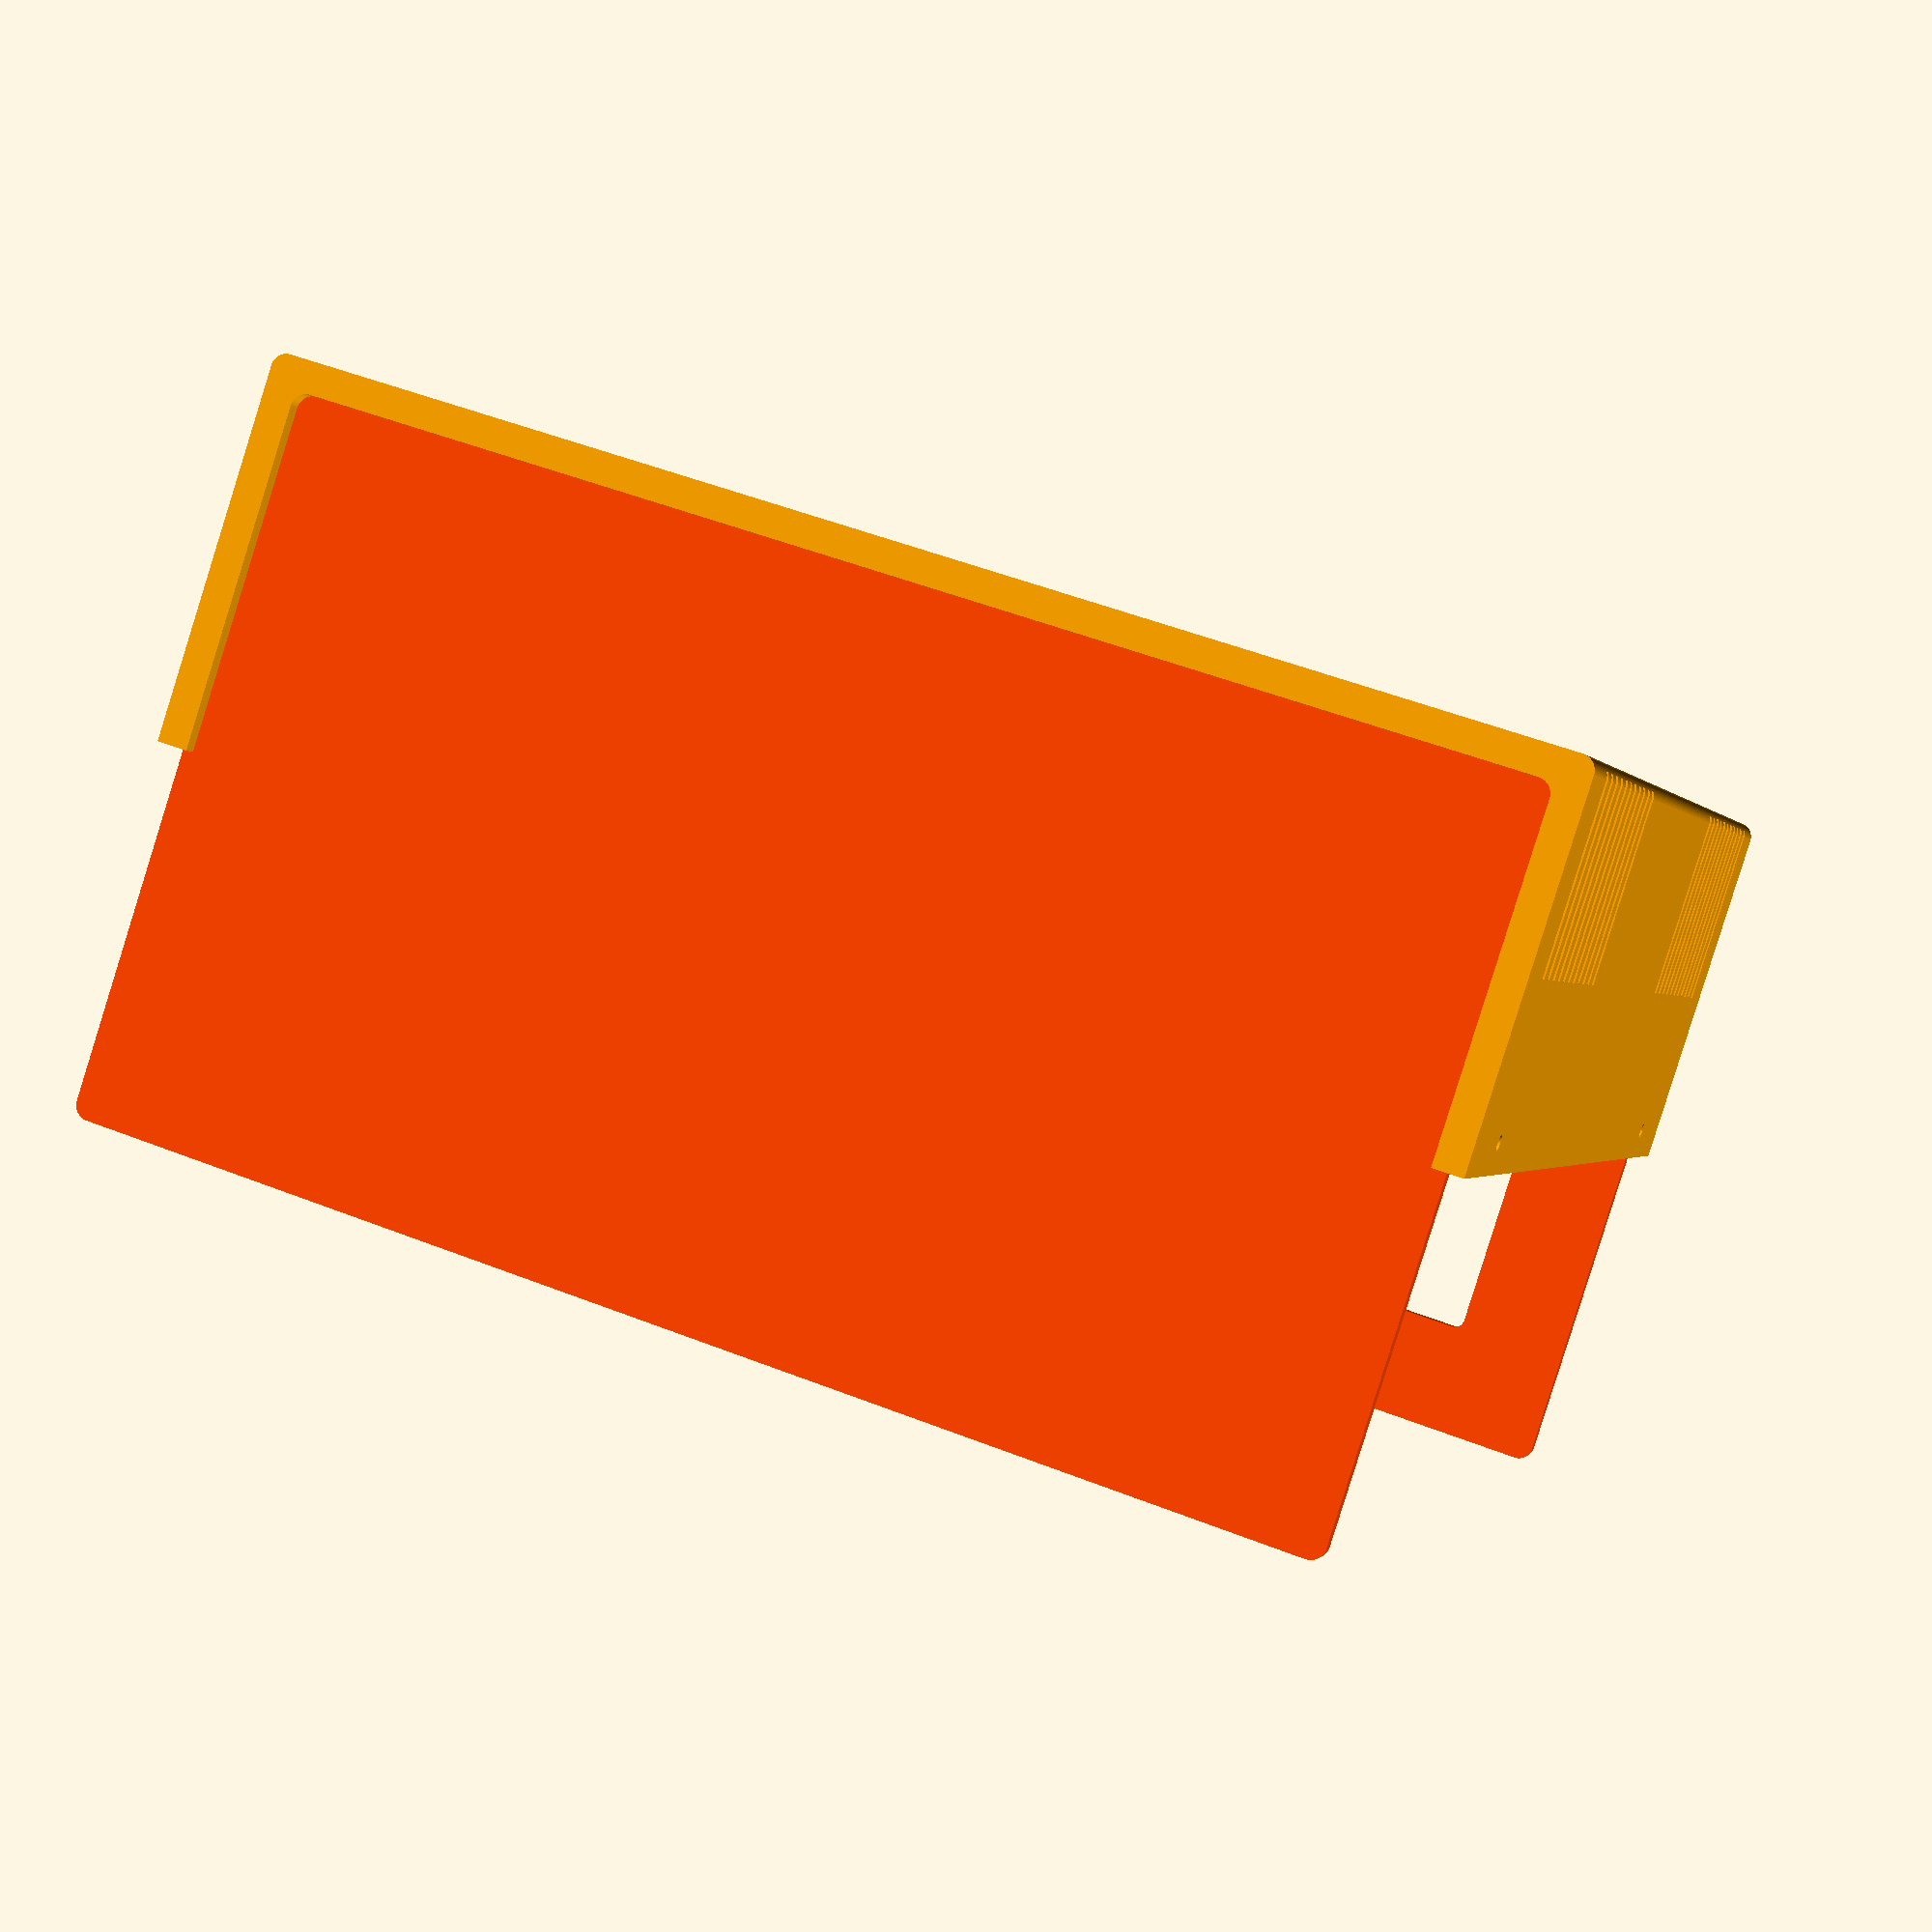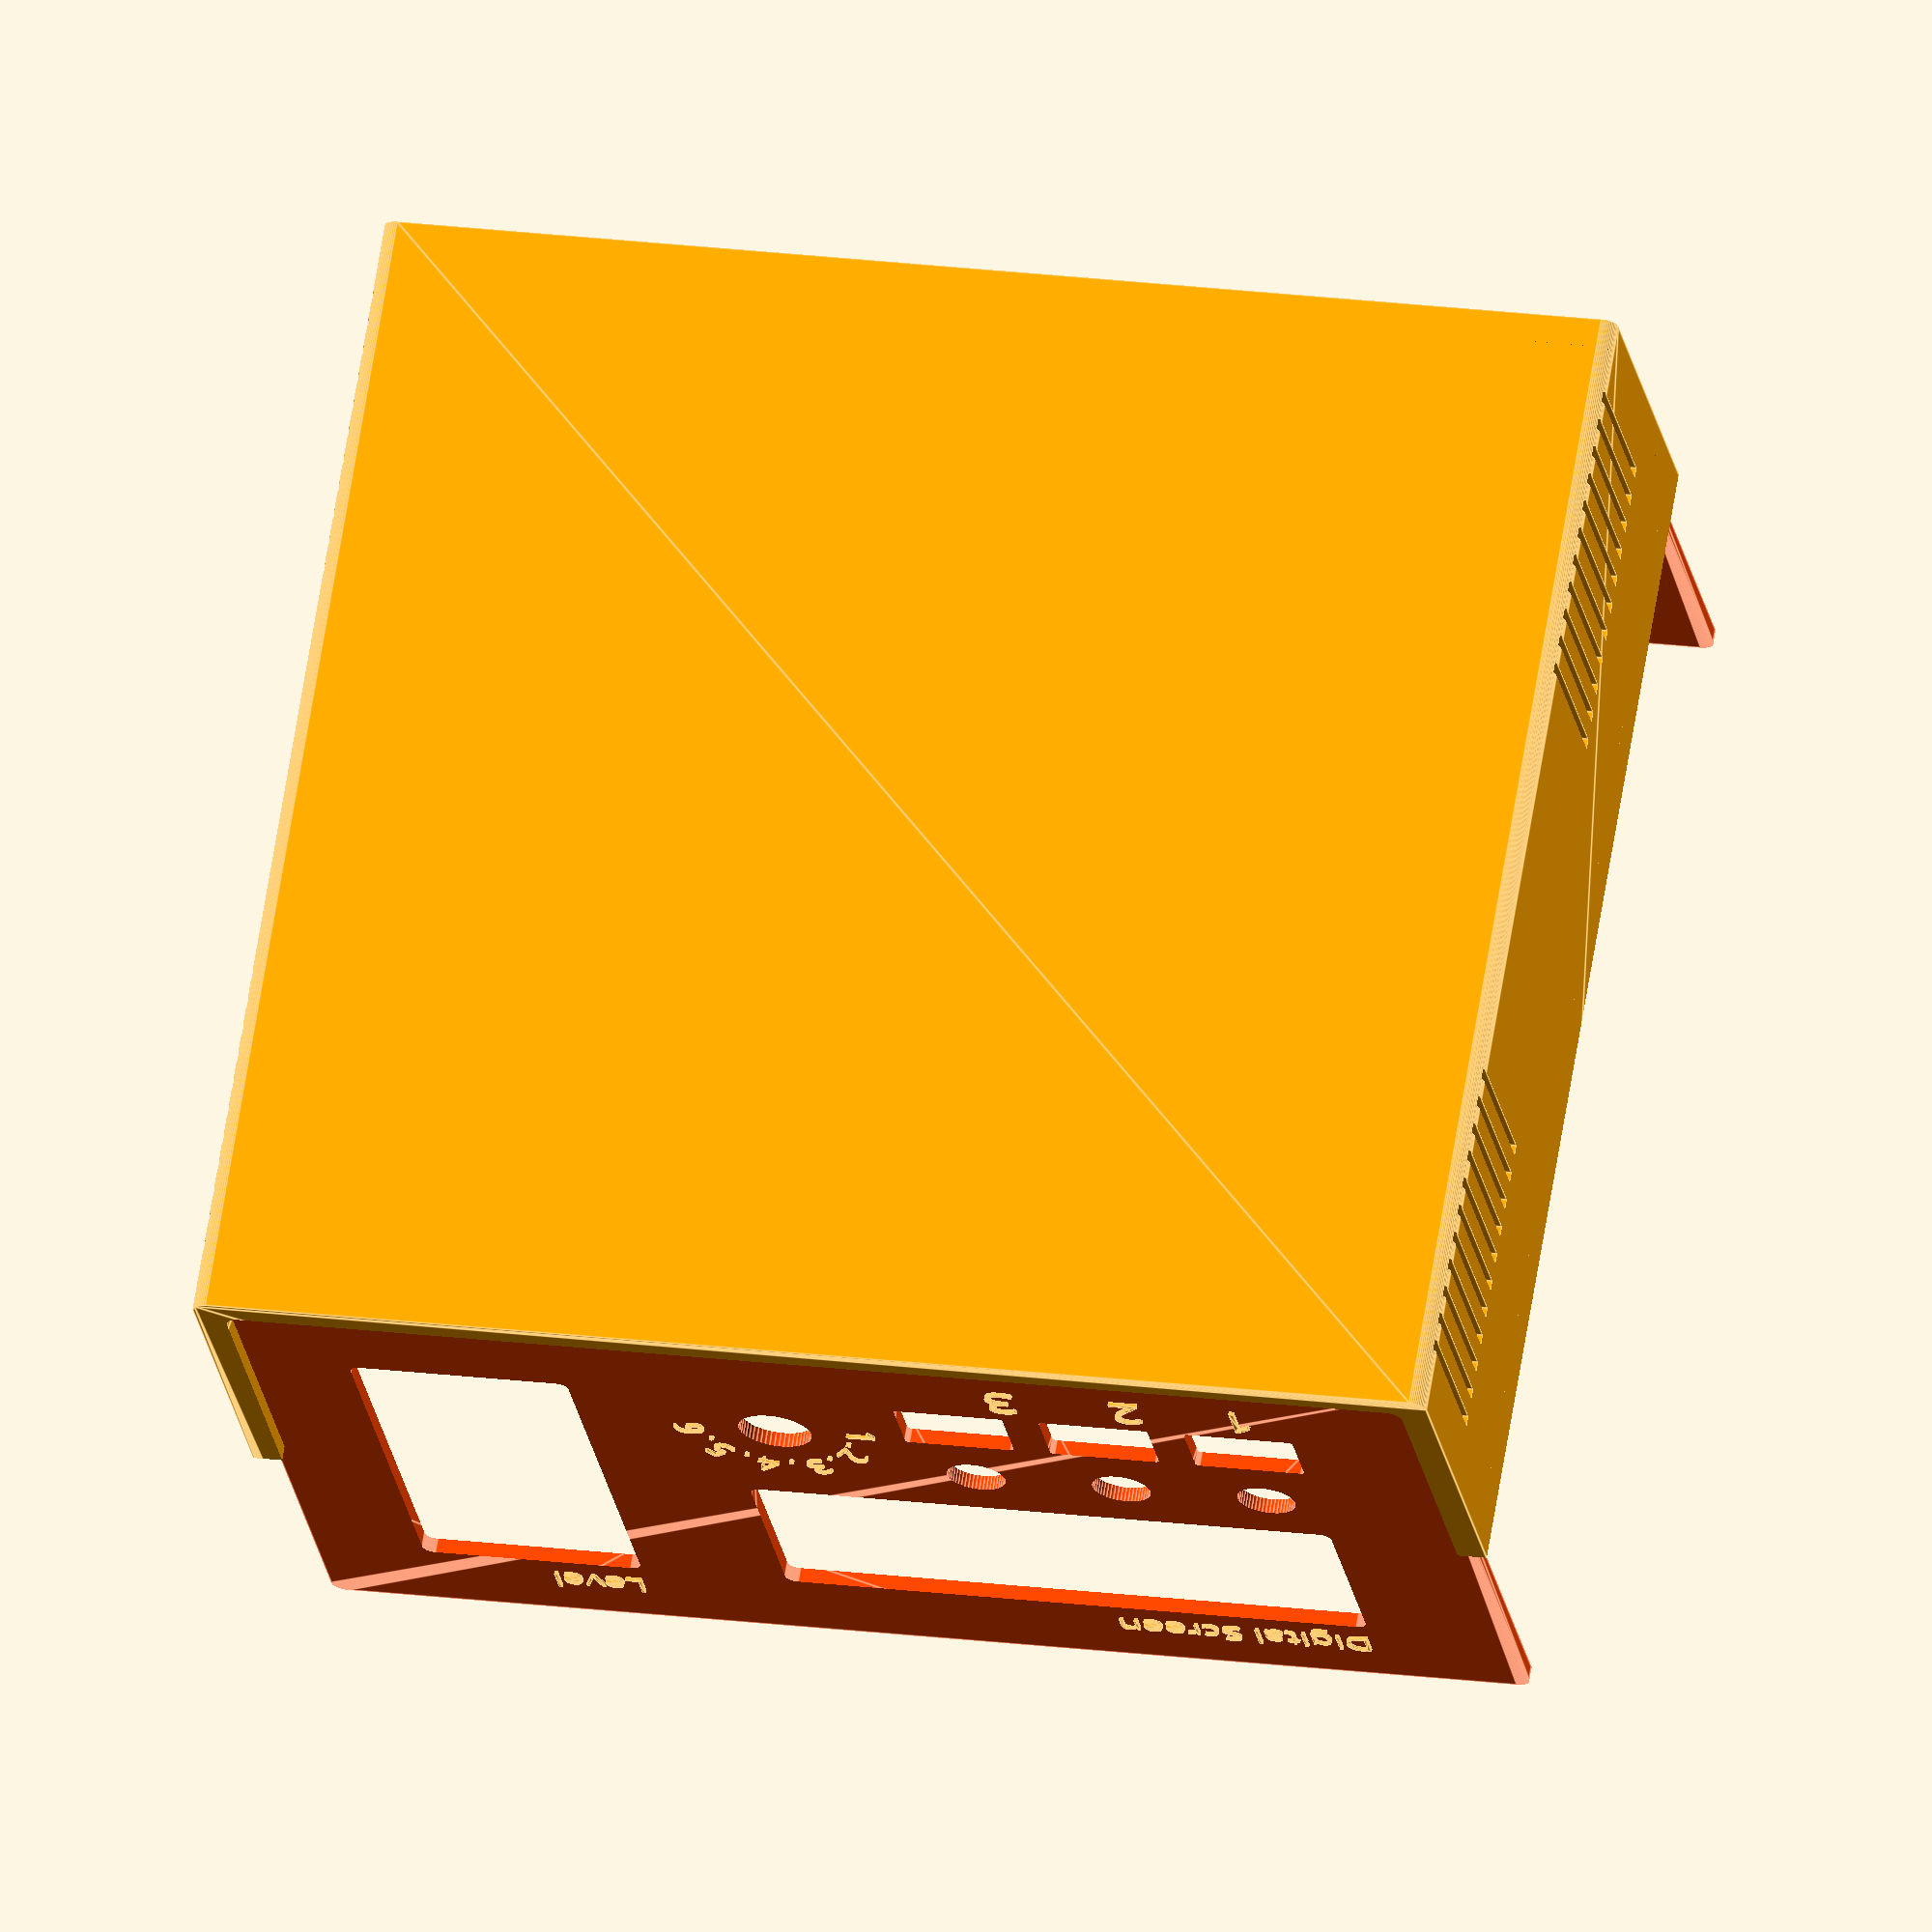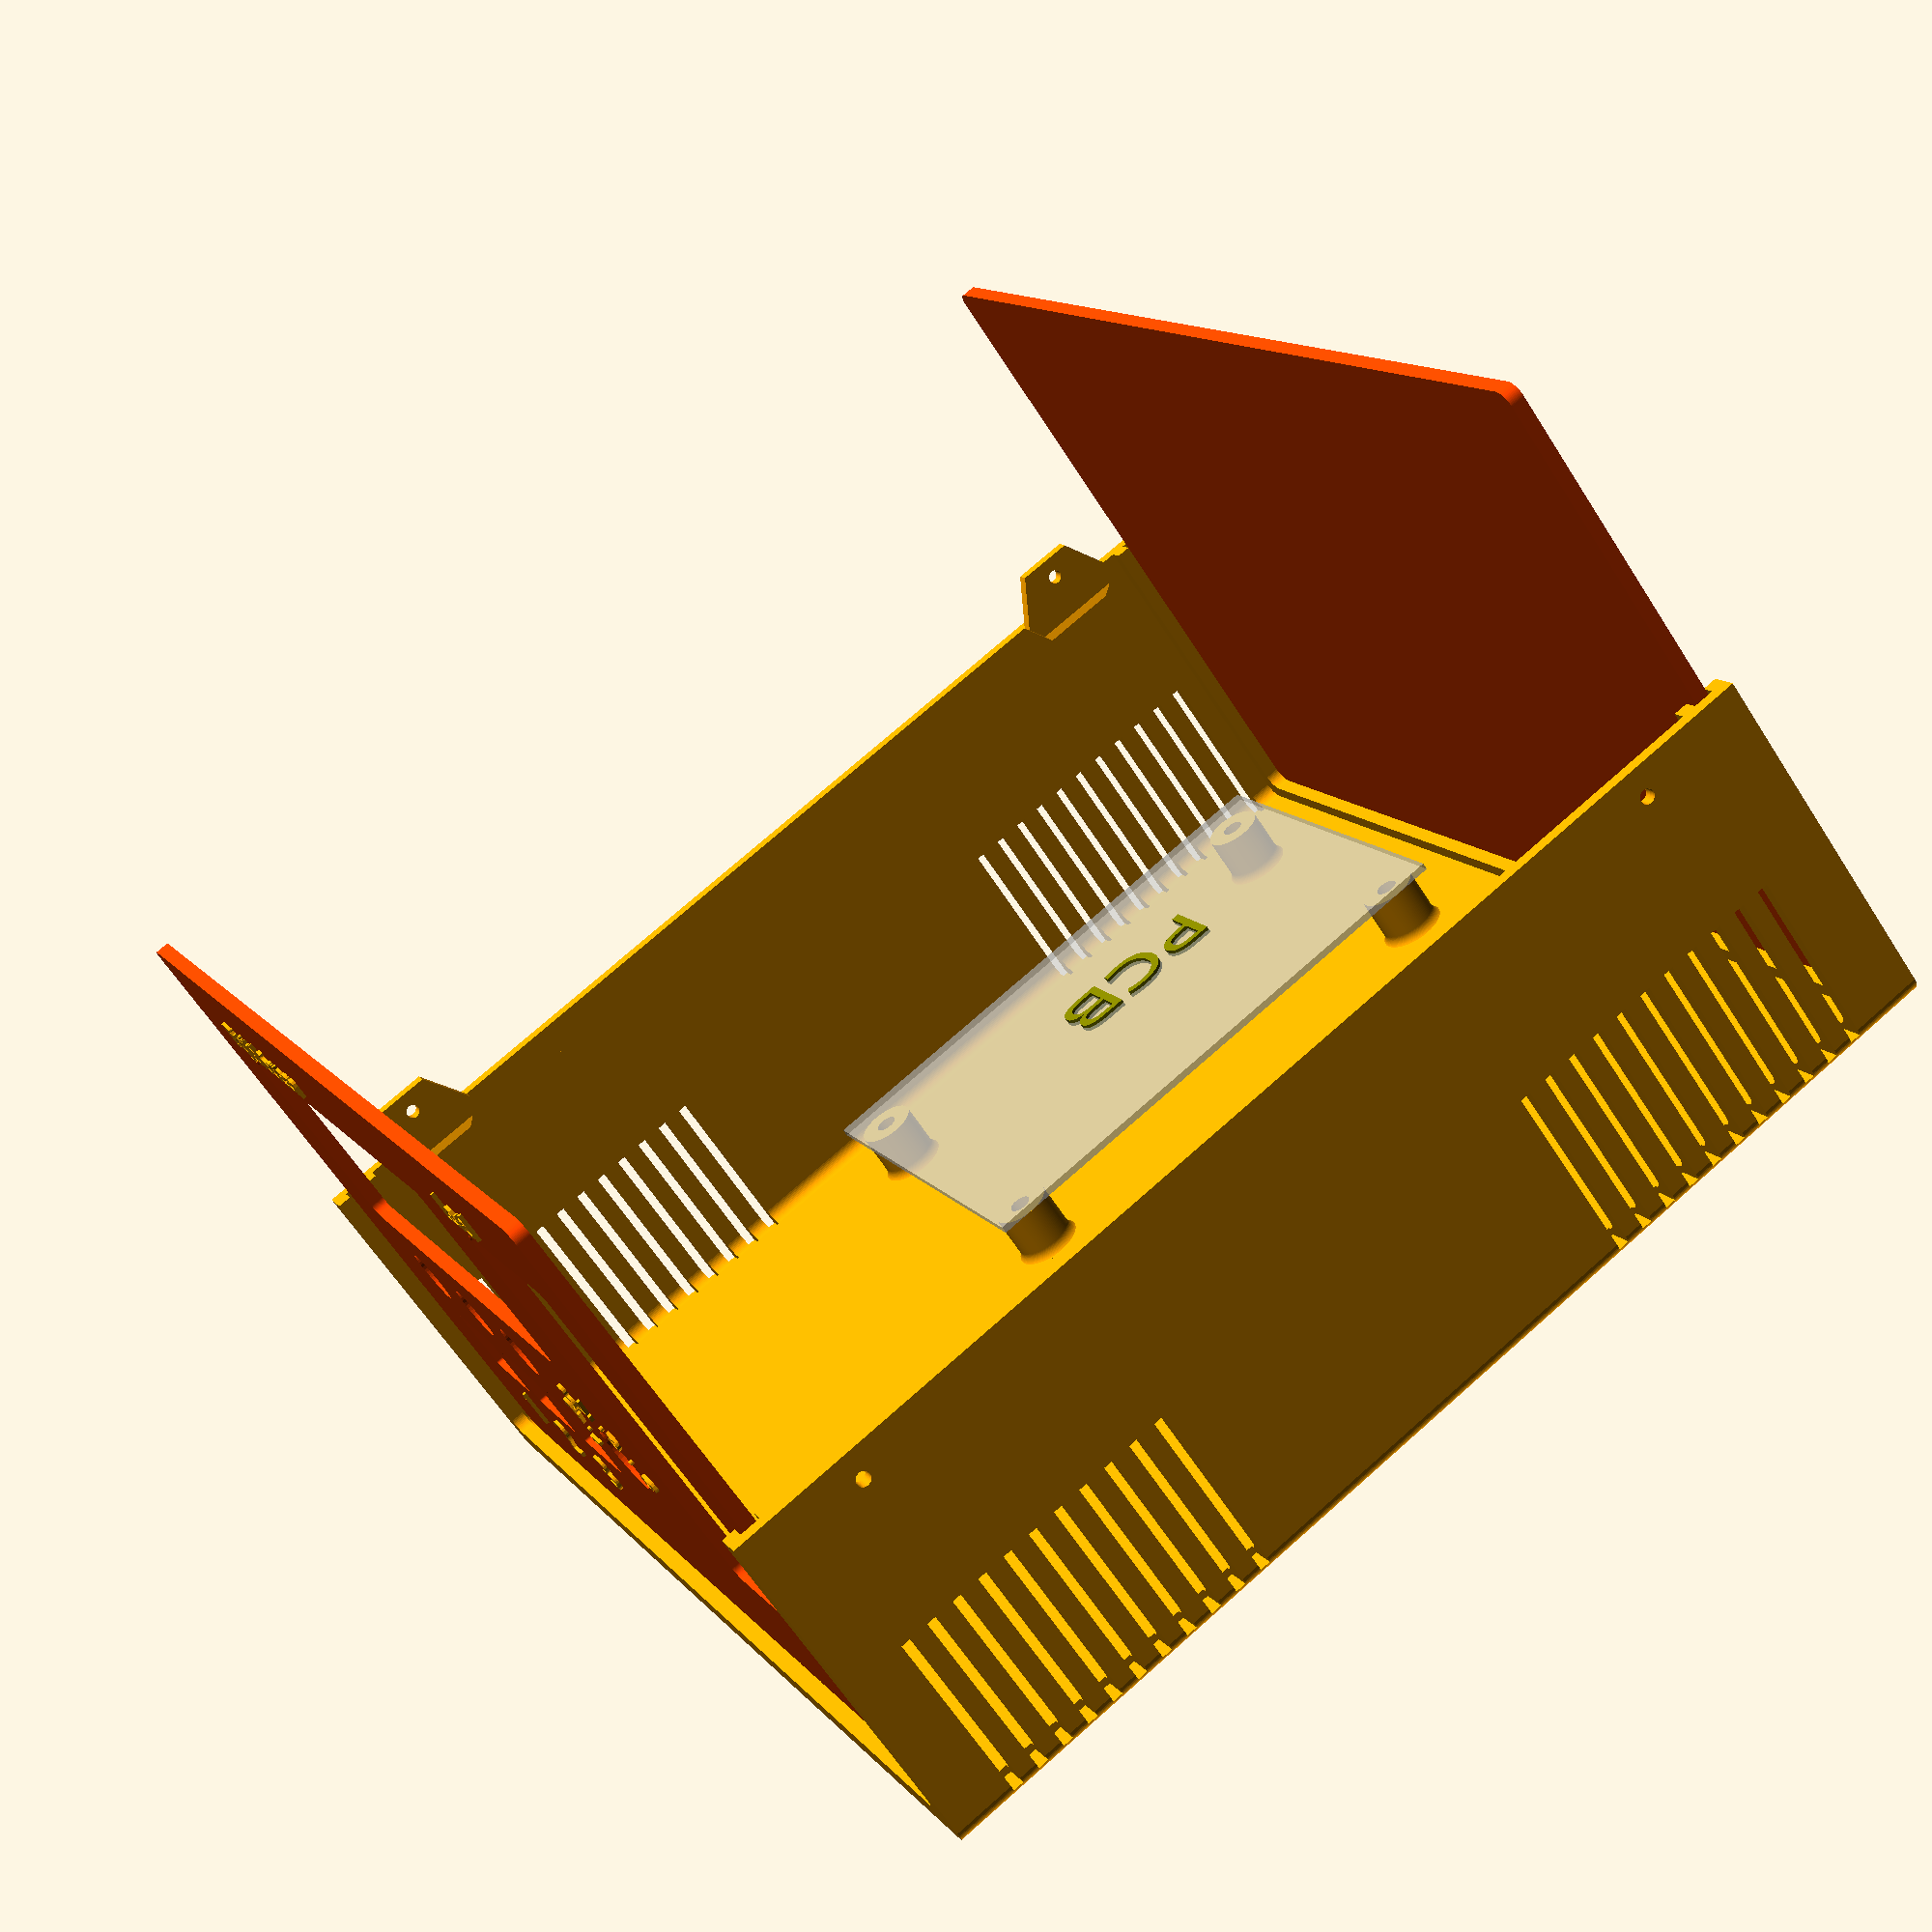
<openscad>

/*//////////////////////////////////////////////////////////////////
              -    FB Aka Heartman/Hearty 2016     -
              -   http://heartygfx.blogspot.com    -
              -       OpenScad Parametric Box      -
              -         CC BY-NC 3.0 License       -
////////////////////////////////////////////////////////////////////
12/02/2016 - Fixed minor bug
28/02/2016 - Added holes ventilation option
09/03/2016 - Added PCB feet support, fixed the shell artefact on export mode.

*/////////////////////////// - Info - //////////////////////////////

// All coordinates are starting as integrated circuit pins.
// From the top view :

//   CoordD           <---       CoordC
//                                 ^
//                                 ^
//                                 ^
//   CoordA           --->       CoordB


////////////////////////////////////////////////////////////////////


////////// - Paramètres de la boite - Box parameters - /////////////

/* [Box dimensions] */
// - Longueur - Length
Length        = 160;
// - Largeur - Width
Width         = 170;
// - Hauteur - Height
Height        = 100;
// - Epaisseur - Wall thickness
Thick         = 2;//[2:5]

/* [Box options] */
// - Diamètre Coin arrondi - Filet diameter
Filet         = 2;//[0.1:12]
// - lissage de l'arrondi - Filet smoothness
Resolution    = 50;//[1:100]
// - Tolérance - Tolerance (Panel/rails gap)
m             = 0.9;
// Pieds PCB - PCB feet (x4)
PCBFeet       = 1;// [0:No, 1:Yes]
// - Decorations to ventilation holes
Vent          = 1;// [0:No, 1:Yes]
// - Decoration-Holes width (in mm)
Vent_width    = 1.5;



/* [PCB_Feet] */
//All dimensions are from the center foot axis

// - Coin bas gauche - Low left corner X position
PCBPosX         = 7;
// - Coin bas gauche - Low left corner Y position
PCBPosY         = 6;
// - Longueur PCB - PCB Length
PCBLength       = 70;
// - Largeur PCB - PCB Width
PCBWidth        = 50;
// - Heuteur pied - Feet height
FootHeight      = 10;
// - Diamètre pied - Foot diameter
FootDia         = 8;
// - Diamètre trou - Hole diameter
FootHole        = 3;


/* [STL element to export] */
//Coque haut - Top shell
TShell          = 0;// [0:No, 1:Yes]
//Coque bas- Bottom shell
BShell          = 1;// [0:No, 1:Yes]
//Panneau avant - Front panel
FPanL           = 1;// [0:No, 1:Yes]
//Panneau arrière - Back panel
BPanL           = 1;// [0:No, 1:Yes]



/* [Hidden] */
// - Couleur coque - Shell color
Couleur1        = "Orange";
// - Couleur panneaux - Panels color
Couleur2        = "OrangeRed";
// Thick X 2 - making decorations thicker if it is a vent to make sure they go through shell
Dec_Thick       = Vent ? Thick*2 : Thick;
// - Depth decoration
Dec_size        = Vent ? Thick*2 : 0.8;





/////////// - Boitier générique bord arrondis - Generic rounded box - //////////

module RoundBox($a=Length, $b=Width, $c=Height) {// Cube bords arrondis
    $fn=Resolution;
    translate([0,Filet,Filet]) {
        minkowski () {
            cube ([$a-(Length/2),$b-(2*Filet),$c-(2*Filet)], center = false);
            rotate([0,90,0]) {
                cylinder(r=Filet,h=Length/2, center = false);
            }
        }
    }
} // End of RoundBox Module


////////////////////////////////// - Module Coque/Shell - //////////////////////////////////

module Coque() {//Coque - Shell
    Thick = Thick*2;
    difference() {
        difference() {//sides decoration
            union() {
                difference() {//soustraction de la forme centrale - Substraction Fileted box
                    difference() {//soustraction cube median - Median cube slicer
                        union() {//union
                            difference() {//Coque
                                RoundBox();
                                translate([Thick/2,Thick/2,Thick/2]) {
                                    RoundBox($a=Length-Thick, $b=Width-Thick, $c=Height-Thick);
                                }
                            }//Fin diff Coque
                            difference() {//largeur Rails
                                translate([Thick+m,Thick/2,Thick/2]) {// Rails
                                     RoundBox($a=Length-((2*Thick)+(2*m)), $b=Width-Thick, $c=Height-(Thick*2));
                                }//fin Rails
                                translate([((Thick+m/2)*1.55),Thick/2,Thick/2+0.1]) { // +0.1 added to avoid the artefact
                                     RoundBox($a=Length-((Thick*3)+2*m), $b=Width-Thick, $c=Height-Thick);
                                }
                            }//Fin largeur Rails
                        }//Fin union
                        translate([-Thick,-Thick,Height/2]) {// Cube à soustraire
                            cube ([Length+100, Width+100, Height], center=false);
                        }
                    }//fin soustraction cube median - End Median cube slicer
                    translate([-Thick/2,Thick,Thick]) {// Forme de soustraction centrale
                        RoundBox($a=Length+Thick, $b=Width-Thick*2, $c=Height-Thick);
                    }
                }

                difference() {// wall fixation box legs
                    union() {
                        translate([3*Thick +5,Thick,Height/2]) {
                            rotate([90,0,0]) {
                                $fn=6;
                                cylinder(d=16,Thick/2);
                            }
                        }
                        translate([Length-((3*Thick)+5),Thick,Height/2]) {
                            rotate([90,0,0]) {
                                $fn=6;
                                cylinder(d=16,Thick/2);
                            }
                        }
                    }
                    translate([4,Thick+Filet,Height/2-57]) {
                        rotate([45,0,0]) {
                            cube([Length,40,40]);
                        }
                    }
                    translate([0,-(Thick*1.46),Height/2]) {
                        cube([Length,Thick*2,10]);
                    }
                } //Fin fixation box legs
            }

            union() {// outbox sides decorations

                for(i=[0:Thick:Length/4]) {

                    // Ventilation holes part code submitted by Ettie - Thanks ;)
                    translate([10+i,-Dec_Thick+Dec_size,1]) {
                        cube([Vent_width,Dec_Thick,Height/4]);
                    }
                    translate([(Length-10) - i,-Dec_Thick+Dec_size,1]) {
                        cube([Vent_width,Dec_Thick,Height/4]);
                    }
                    translate([(Length-10) - i,Width-Dec_size,1]) {
                        cube([Vent_width,Dec_Thick,Height/4]);
                    }
                    translate([10+i,Width-Dec_size,1]) {
                        cube([Vent_width,Dec_Thick,Height/4]);
                    }


                }// fin de for
            }//fin union decoration
        }//fin difference decoration

        union() { //sides holes
            $fn=50;
            translate([3*Thick+5,20,Height/2+4]) {
                rotate([90,0,0]) {
                    cylinder(d=2,20);
                }
            }
            translate([Length-((3*Thick)+5),20,Height/2+4]) {
                rotate([90,0,0]) {
                    cylinder(d=2,20);
                }
            }
            translate([3*Thick+5,Width+5,Height/2-4]) {
                rotate([90,0,0]) {
                    cylinder(d=2,20);
                }
            }
            translate([Length-((3*Thick)+5),Width+5,Height/2-4]) {
                rotate([90,0,0]) {
                    cylinder(d=2,20);
                }
            }
        }//fin de sides holes

    }//fin de difference holes
}// fin coque

////////////////////////////// - Experiment - ///////////////////////////////////////////





/////////////////////// - Foot with base filet - /////////////////////////////
module foot(FootDia,FootHole,FootHeight) {
    Filet=2;
    color(Couleur1)
    translate([0,0,Filet-1.5])
    difference() {

        difference() {
            cylinder(d=FootDia+Filet,FootHeight-Thick, $fn=100);
            rotate_extrude($fn=100) {
                translate([(FootDia+Filet*2)/2,Filet,0]) {
                     minkowski() {
                         square(10);
                         circle(Filet, $fn=100);
                     }
                 }
             }
         }
         cylinder(d=FootHole,FootHeight+1, $fn=100);
     }
}// Fin module foot

module Feet() {
//////////////////// - PCB only visible in the preview mode - /////////////////////
    translate([3*Thick+2,Thick+5,FootHeight+(Thick/2)-0.5]) {

        %square ([PCBLength+10,PCBWidth+10]);
        translate([PCBLength/2,PCBWidth/2,0.5]) {
            color("Olive")
            %text("PCB", halign="center", valign="center", font="Arial black");
        }
    } // Fin PCB


////////////////////////////// - 4 Feet - //////////////////////////////////////////
    translate([3*Thick+7,Thick+10,Thick/2]) {
        foot(FootDia,FootHole,FootHeight);
    }
    translate([(3*Thick)+PCBLength+7,Thick+10,Thick/2]) {
        foot(FootDia,FootHole,FootHeight);
        }
    translate([(3*Thick)+PCBLength+7,(Thick)+PCBWidth+10,Thick/2]) {
        foot(FootDia,FootHole,FootHeight);
        }
    translate([3*Thick+7,(Thick)+PCBWidth+10,Thick/2]) {
        foot(FootDia,FootHole,FootHeight);
    }

} // Fin du module Feet




 ////////////////////////////////////////////////////////////////////////
////////////////////// <- Holes Panel Manager -> ///////////////////////
////////////////////////////////////////////////////////////////////////

//                           <- Panel ->
module Panel(Length,Width,Thick,Filet) {
    scale([0.5,1,1])
    minkowski() {
        cube([Thick,Width-(Thick*2+Filet*2+m),Height-(Thick*2+Filet*2+m)]);
        translate([0,Filet,Filet])
        rotate([0,90,0])
        cylinder(r=Filet,h=Thick, $fn=100);
    }
}



//                          <- Circle hole ->
// Cx=Cylinder X position | Cy=Cylinder Y position | Cdia= Cylinder dia | Cheight=Cyl height
module CylinderHole(OnOff,Cx,Cy,Cdia) {
    if(OnOff==1)
    translate([Cx,Cy,-1])
    cylinder(d=Cdia,10, $fn=50);
}
//                          <- Square hole ->
// Sx=Square X position | Sy=Square Y position | Sl= Square Length | Sw=Square Width | Filet = Round corner
module SquareHole(OnOff,Sx,Sy,Sl,Sw,Filet) {
    if(OnOff==1)
    minkowski() {
        translate([Sx+Filet/2,Sy+Filet/2,-1])
        cube([Sl-Filet,Sw-Filet,10]);
        cylinder(d=Filet,h=10, $fn=100);
    }
}



//                      <- Linear text panel ->
module LText(OnOff,Tx,Ty,Font,Size,Content) {
    if(OnOff==1)
    translate([Tx,Ty,Thick+.5])
    linear_extrude(height = 0.5) {
        text(Content, size=Size, font=Font);
    }
}
//                     <- Circular text panel->
module CText(OnOff,Tx,Ty,Font,Size,TxtRadius,Angl,Turn,Content) {
    if(OnOff==1) {
        Angle = -Angl / len(Content);
        translate([Tx,Ty,Thick+.5])
        for (i= [0:len(Content)-1] ) {
            rotate([0,0,i*Angle+90+Turn])
            translate([0,TxtRadius,0]) {
                linear_extrude(height = 0.5) {
                    text(Content[i], font = Font, size = Size,  valign ="baseline", halign ="center");
                }
            }
        }
    }
}
////////////////////// <- New module Panel -> //////////////////////
module FPanL() {
    difference() {
        color(Couleur2)
        Panel(Length,Width,Thick,Filet);

        rotate([90,0,90]) {
            color(Couleur2) {
//                     <- Cutting shapes from here ->
            SquareHole  (1,20,20,15,10,1); //(On/Off, Xpos,Ypos,Length,Width,Filet)
            SquareHole  (1,40,20,15,10,1);
            SquareHole  (1,60,20,15,10,1);
            CylinderHole(1,27,40,8);       //(On/Off, Xpos, Ypos, Diameter)
            CylinderHole(1,47,40,8);
            CylinderHole(1,67,40,8);
            SquareHole  (1,20,50,80,30,3);
            CylinderHole(1,93,30,10);
            SquareHole  (1,120,20,30,60,3);
//                            <- To here ->
        }
    }
}

    color(Couleur1) {
        translate ([-.5,0,0])
        rotate([90,0,90]) {
//                      <- Adding text from here ->
            LText(1,20,83,"Arial Black",4,"Digital Screen");//(On/Off, Xpos, Ypos, "Font", Size, "Text")
            LText(1,120,83,"Arial Black",4,"Level");
            LText(1,20,11,"Arial Black",6,"  1     2      3");
            CText(1,93,29,"Arial Black",4,10,180,0,"1 . 2 . 3 . 4 . 5 . 6");//(On/Off, Xpos, Ypos, "Font", Size, Diameter, Arc(Deg), Starting Angle(Deg),"Text")
//                            <- To here ->
        }
    }
}


/////////////////////////// <- Main part -> /////////////////////////

if(TShell==1)
// Coque haut - Top Shell
color( Couleur1,1) {
    translate([0,Width,Height+0.2]) {
        rotate([0,180,180]) {
            Coque();
        }
    }
}

if(BShell==1)
// Coque bas - Bottom shell
color(Couleur1) {
    Coque();
}

// Pied support PCB - PCB feet
if (PCBFeet==1)
// Feet
translate([PCBPosX,PCBPosY,0]) {
    Feet();
}

// Panneau avant - Front panel  <<<<<< Text and holes only on this one.
//rotate([0,-90,-90])
if(FPanL==1)
translate([Length-(Thick*2+m/2),Thick+m/2,Thick+m/2])
FPanL();

//Panneau arrière - Back panel
if(BPanL==1)
color(Couleur2)
translate([Thick+m/2,Thick+m/2,Thick+m/2])
Panel(Length,Width,Thick,Filet);

</openscad>
<views>
elev=266.3 azim=73.8 roll=17.4 proj=p view=solid
elev=204.7 azim=260.6 roll=350.3 proj=o view=edges
elev=242.2 azim=332.5 roll=147.6 proj=p view=solid
</views>
